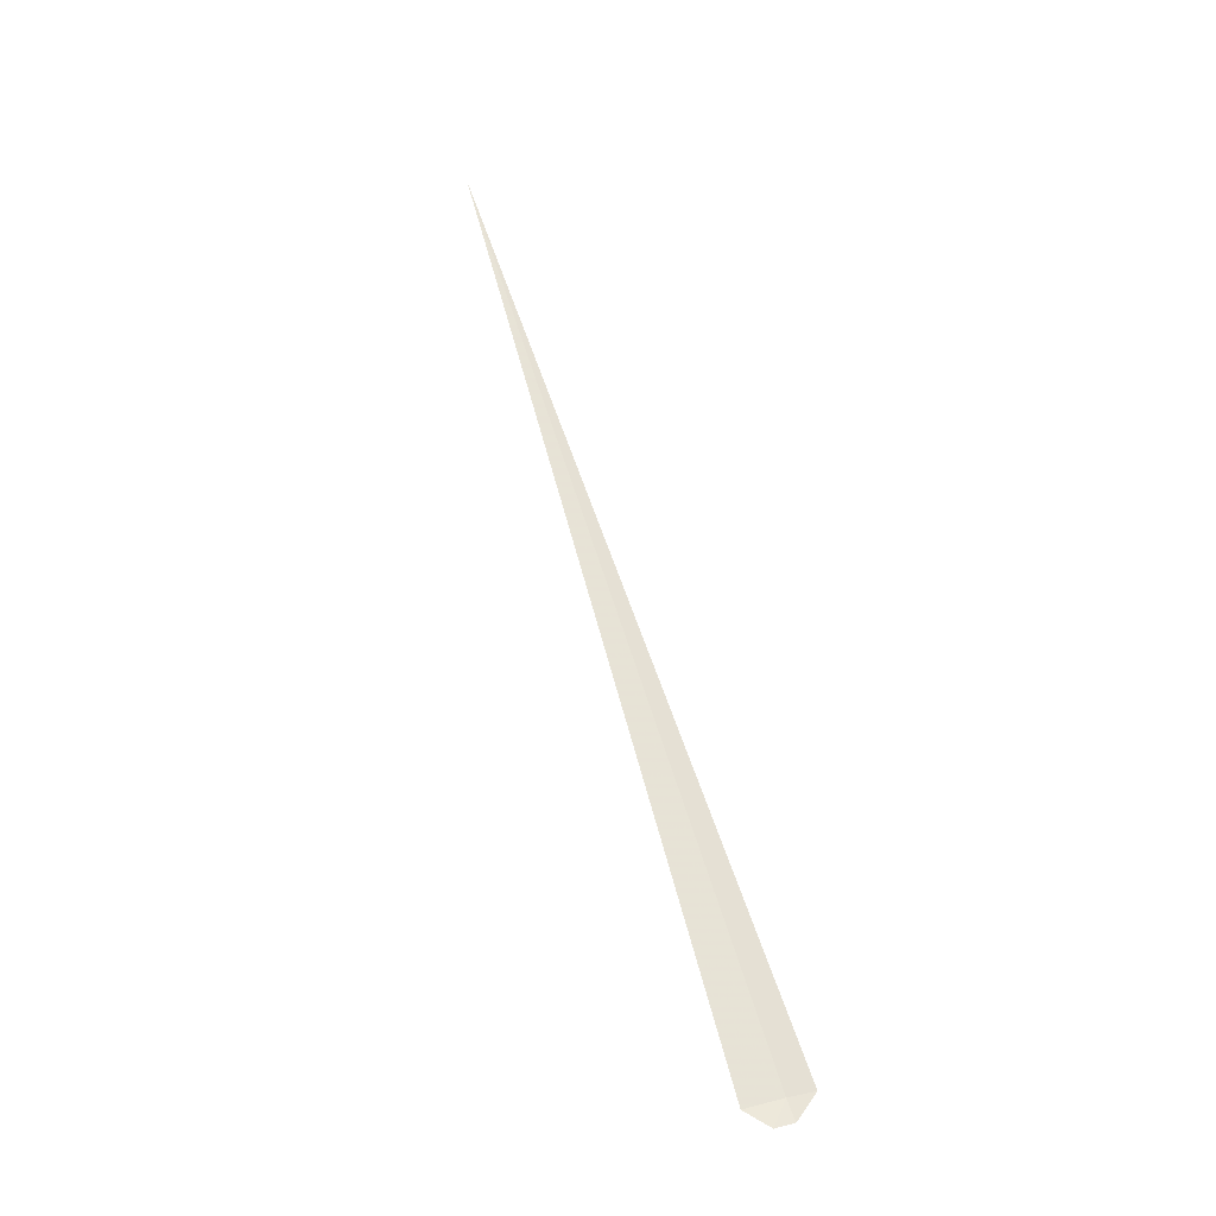
<metadata>
{"format":"obj","ext":"obj","renderer":"f3d","projection":"perspective","resolution":1024,"background":"white","views":[{"elev":66.3,"azim":-107.7,"up":"+Y"}]}
</metadata>
<code>
v -7.974 2.579 5.705
v -7.958 2.677 5.123
v 6 2.572 5.728
v -7.991 2.415 6.121
v -8.293 2.701 5.421
v -8.3 2.634 5.712
f 1 3 4
f 1 5 2
f 1 6 5
f 1 2 3
f 1 4 6

</code>
